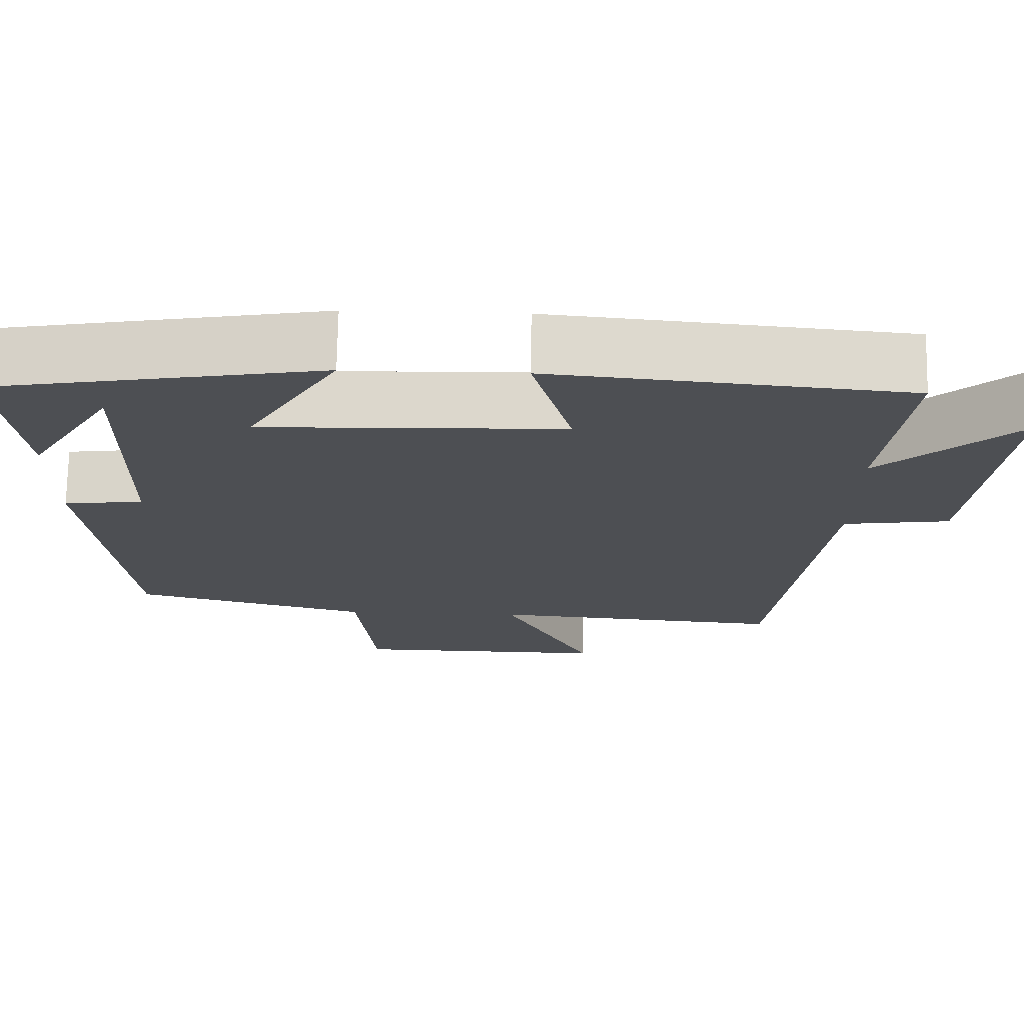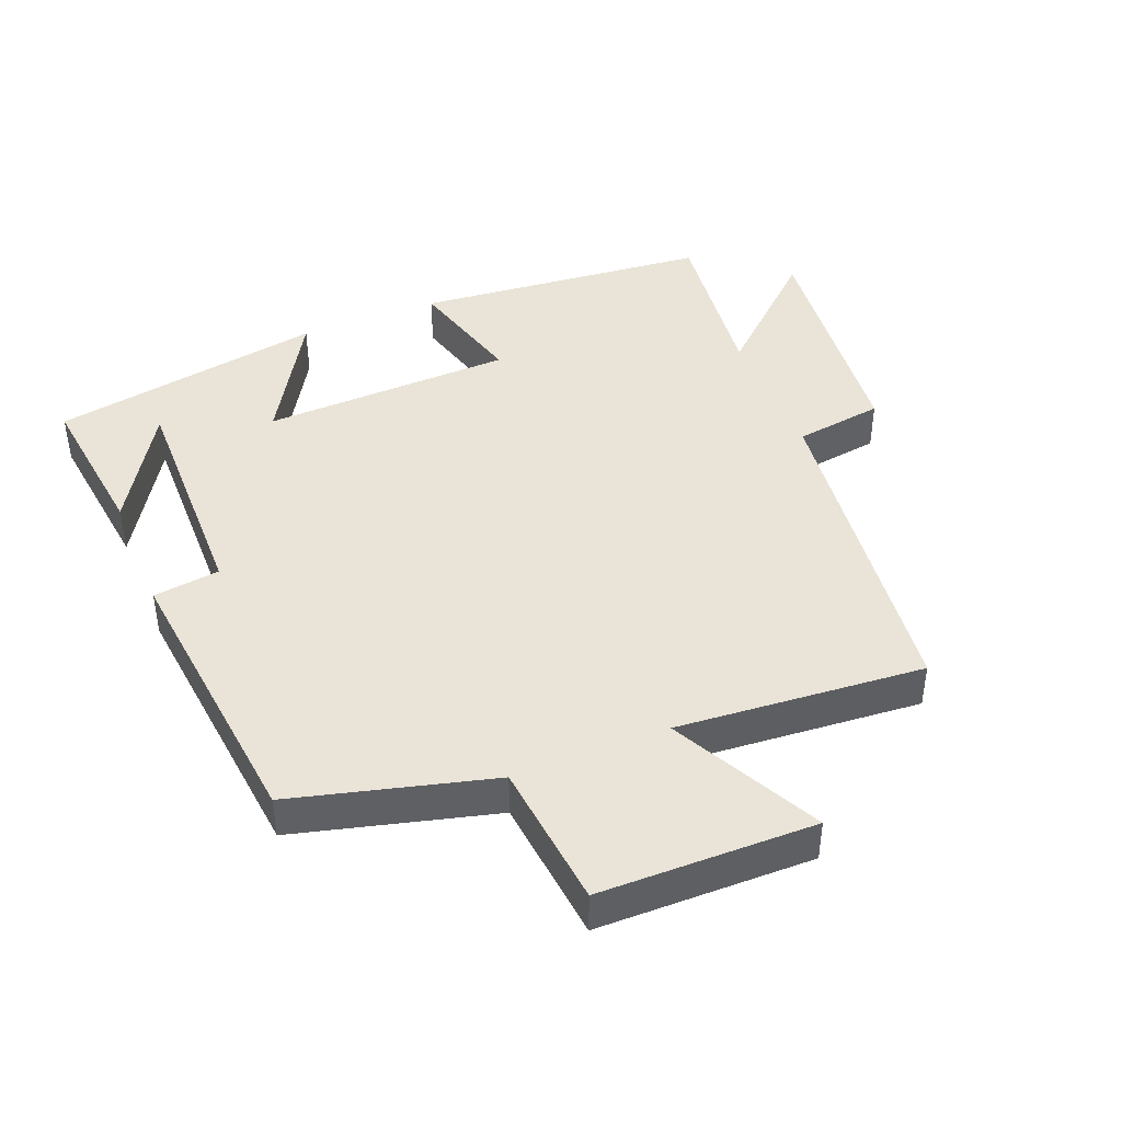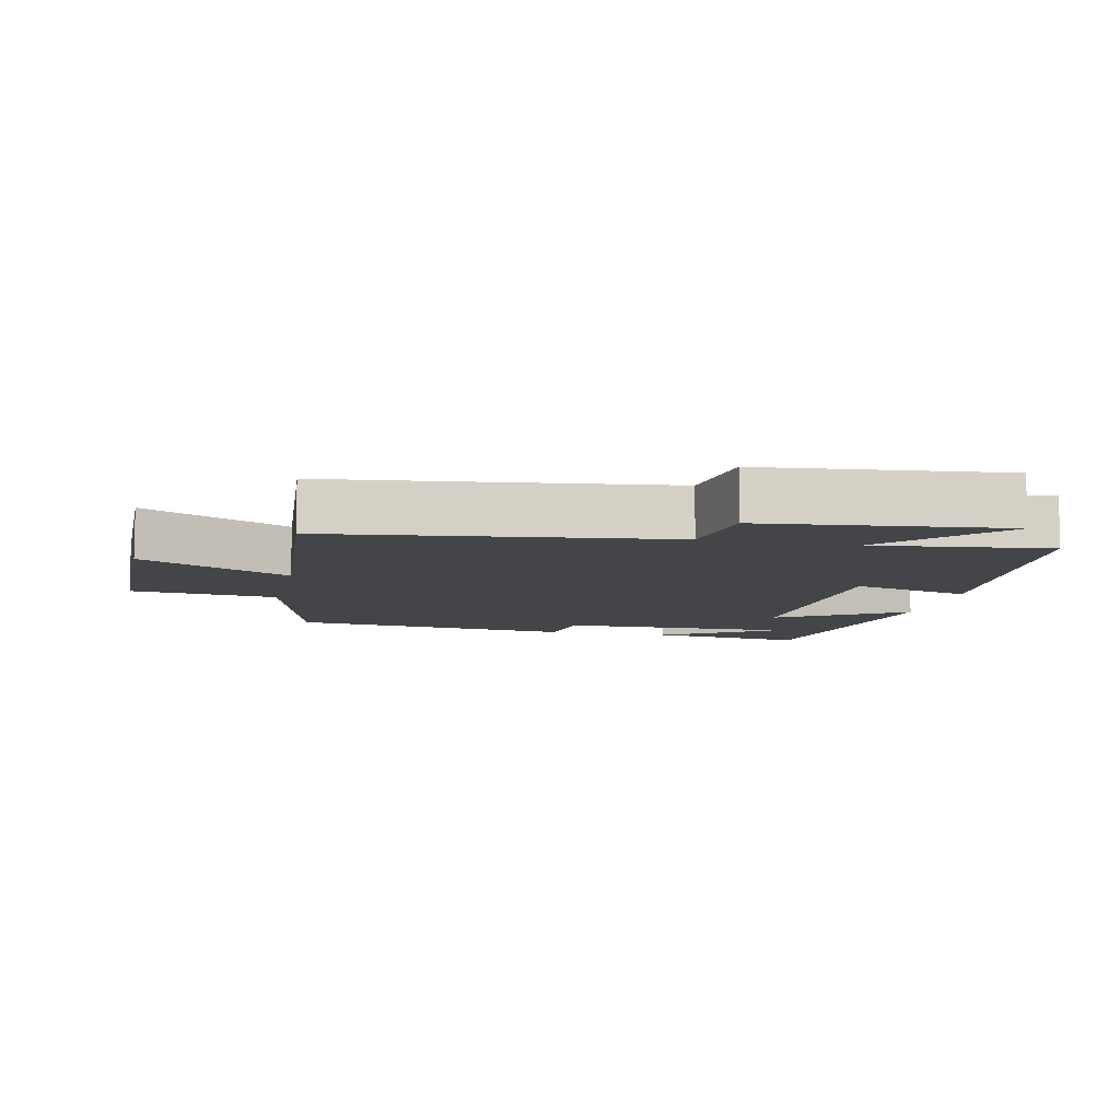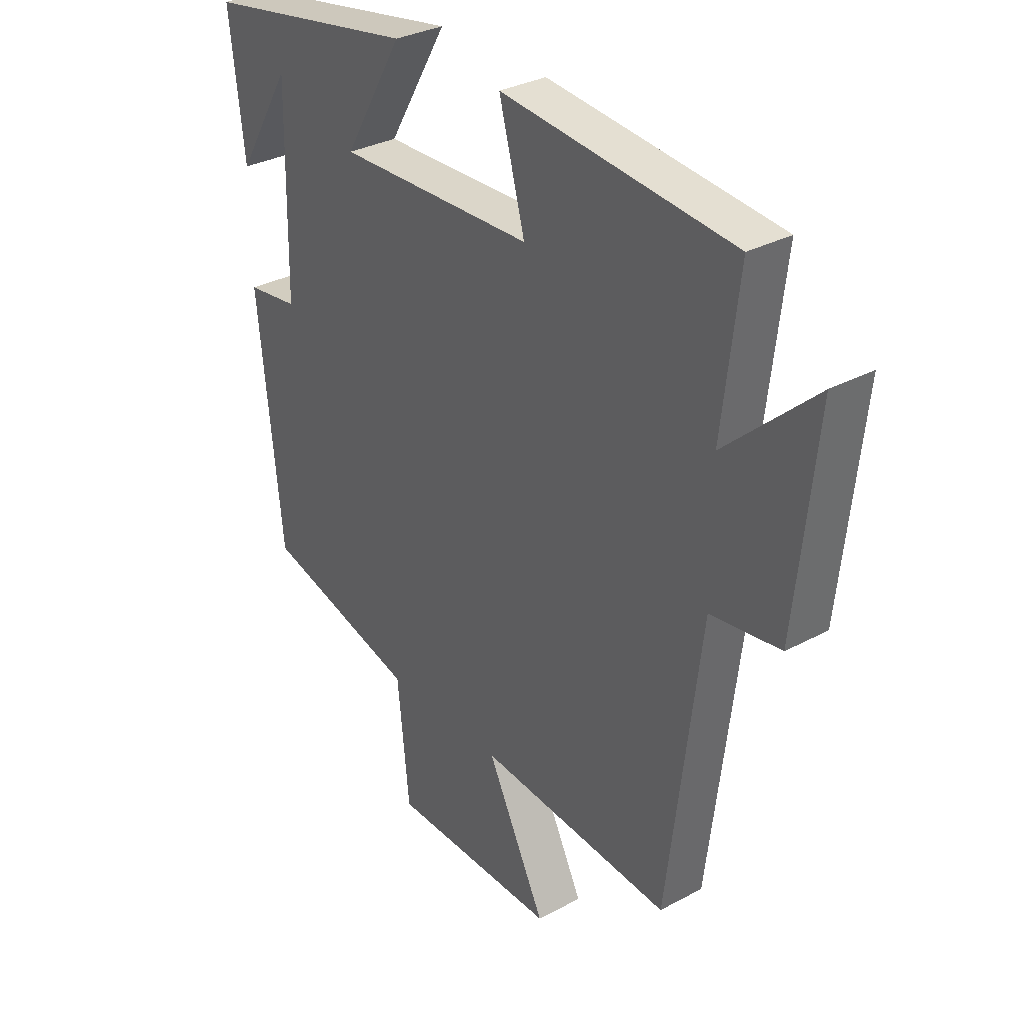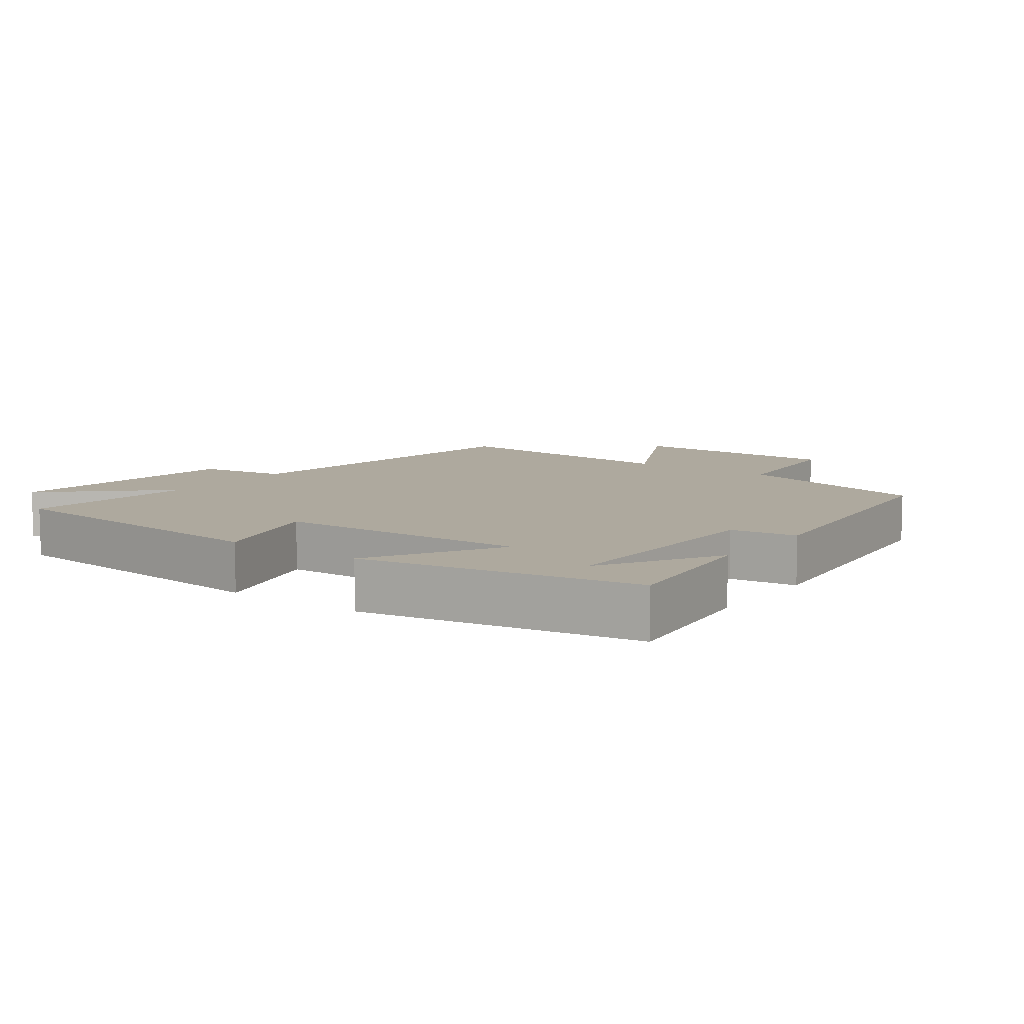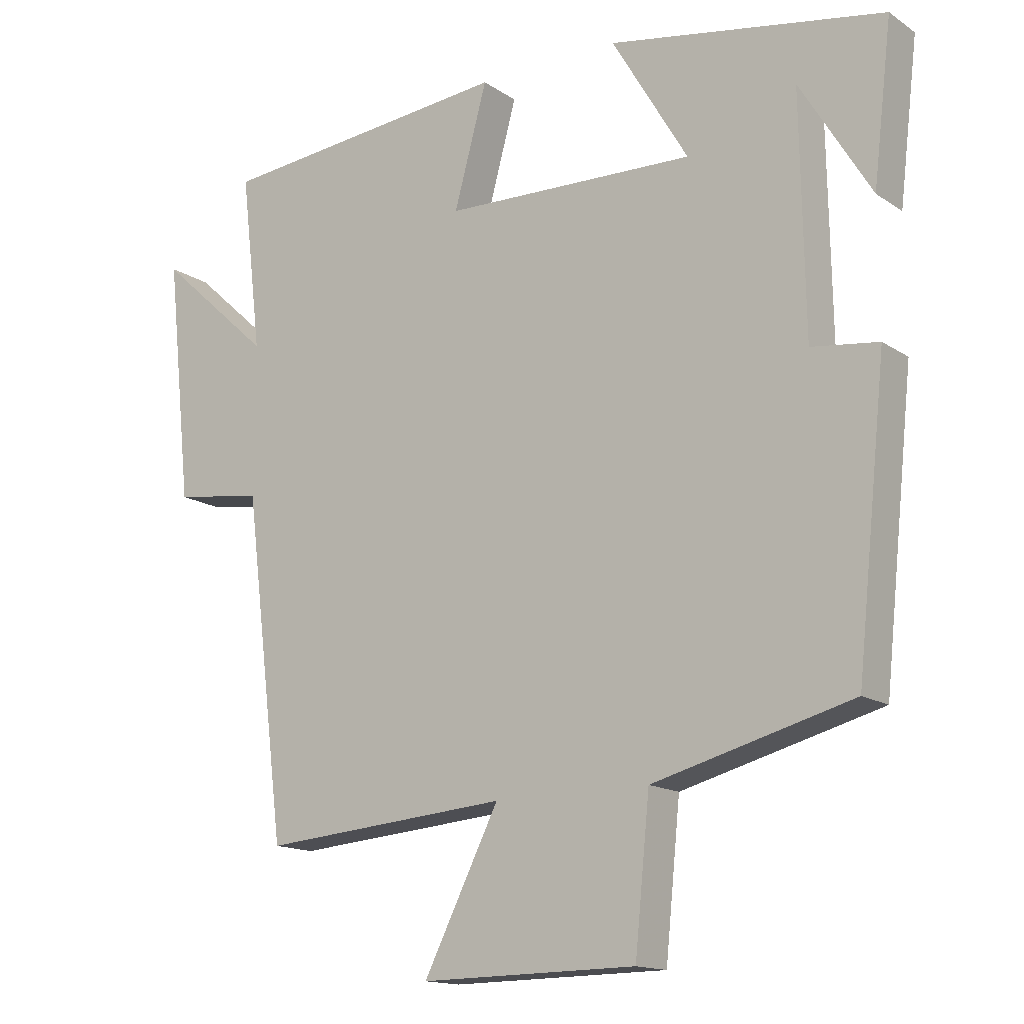
<metadata>
{"format":"obj","ext":"obj","renderer":"f3d","projection":"perspective","resolution":1024,"background":"white","views":[{"elev":72.4,"azim":-179.0,"up":"+Z"},{"elev":43.1,"azim":157.9,"up":"+Y"},{"elev":-8.7,"azim":-102.3,"up":"+Y"},{"elev":31.8,"azim":-127.3,"up":"+Z"},{"elev":9.0,"azim":36.0,"up":"+Y"},{"elev":-14.9,"azim":35.7,"up":"+Z"}]}
</metadata>
<code>
v 0.528 0.07 0.428
v 0.5 0.07 0.194
v 0.395 0.07 0.367
v 0.401 0.07 0.017
v 0.5 0.07 0.004
v 0.455 0.07 -0.422
v 0.16 0.07 -0.5
v 0.138 0.07 -0.718
v -0.182 0.07 -0.722
v -0.07 0.07 -0.5
v -0.438 0.07 -0.53
v -0.5 0.07 -0.028
v -0.632 0.07 -0.009
v -0.67 0.07 0.351
v -0.5 0.07 0.196
v -0.531 0.07 0.458
v -0.092 0.07 0.5
v -0.141 0.07 0.321
v 0.233 0.07 0.309
v 0.12 0.07 0.5
v 0.528 0 0.428
v 0.5 0 0.194
v 0.395 0 0.367
v 0.401 0 0.017
v 0.5 0 0.004
v 0.455 0 -0.422
v 0.16 0 -0.5
v 0.138 0 -0.718
v -0.182 0 -0.722
v -0.07 0 -0.5
v -0.438 0 -0.53
v -0.5 0 -0.028
v -0.632 0 -0.009
v -0.67 0 0.351
v -0.5 0 0.196
v -0.531 0 0.458
v -0.092 0 0.5
v -0.141 0 0.321
v 0.233 0 0.309
v 0.12 0 0.5
f 19 20 1
f 15 16 17 18
f 15 18 19
f 12 13 14 15
f 10 11 12 15
f 10 15 19
f 7 8 9 10
f 4 5 6 7
f 3 4 7 10
f 1 2 3
f 19 1 3
f 3 10 19
f 21 40 39
f 38 37 36 35
f 39 38 35
f 35 34 33 32
f 35 32 31 30
f 39 35 30
f 30 29 28 27
f 27 26 25 24
f 30 27 24 23
f 23 22 21
f 23 21 39
f 39 30 23
f 1 21 22 2
f 2 22 23 3
f 3 23 24 4
f 4 24 25 5
f 5 25 26 6
f 6 26 27 7
f 7 27 28 8
f 8 28 29 9
f 9 29 30 10
f 10 30 31 11
f 11 31 32 12
f 12 32 33 13
f 13 33 34 14
f 14 34 35 15
f 15 35 36 16
f 16 36 37 17
f 17 37 38 18
f 18 38 39 19
f 19 39 40 20
f 20 40 21 1

</code>
